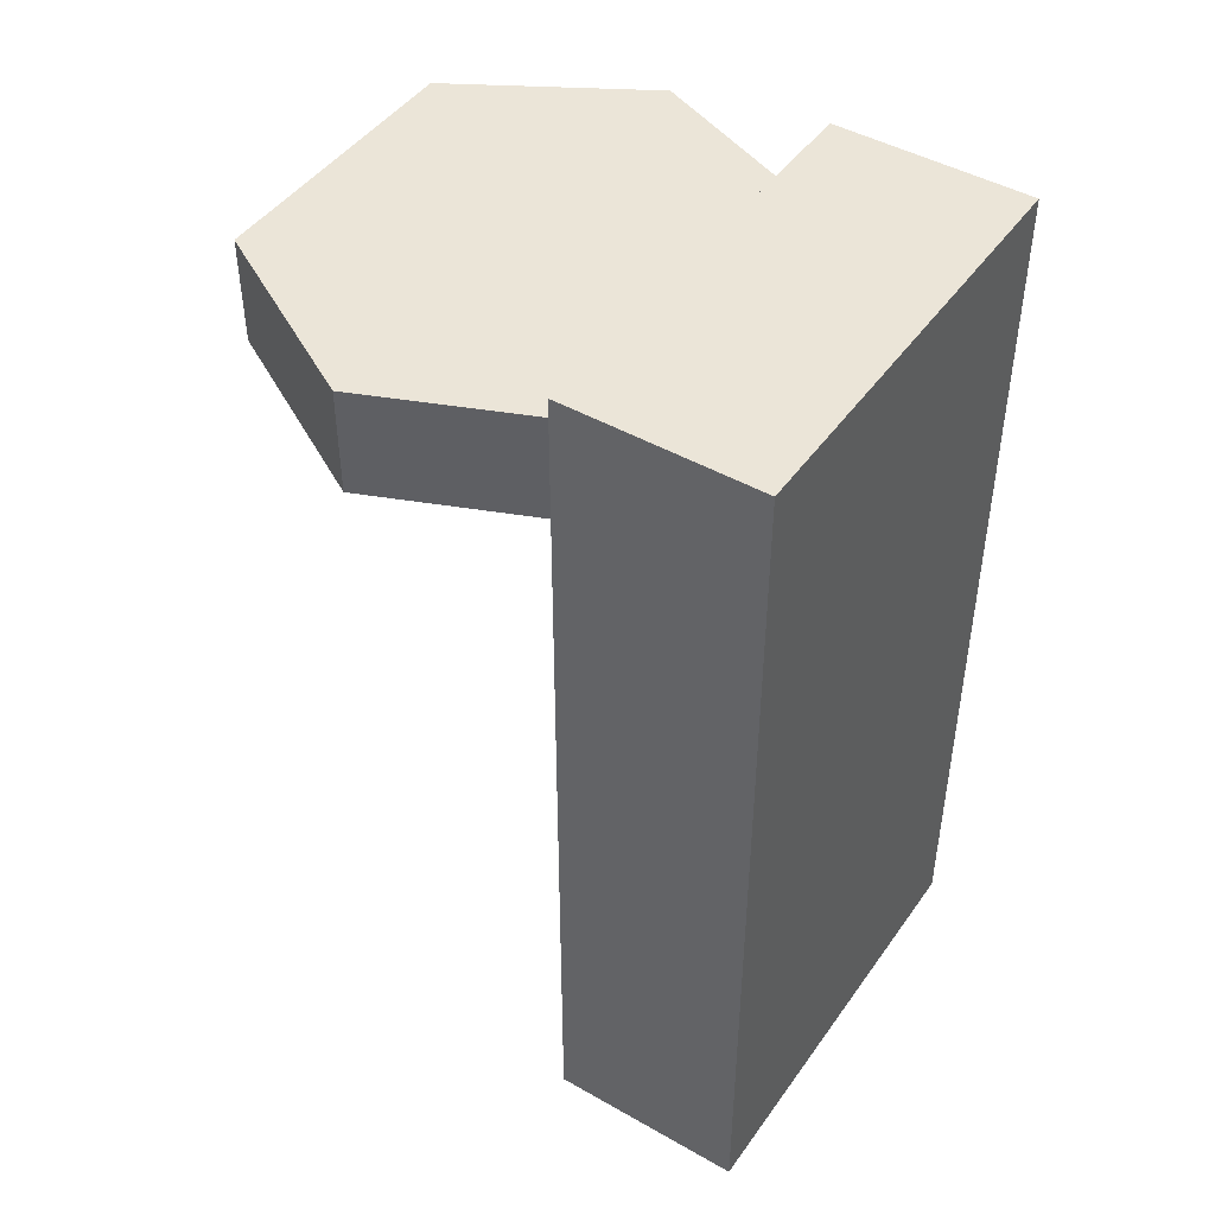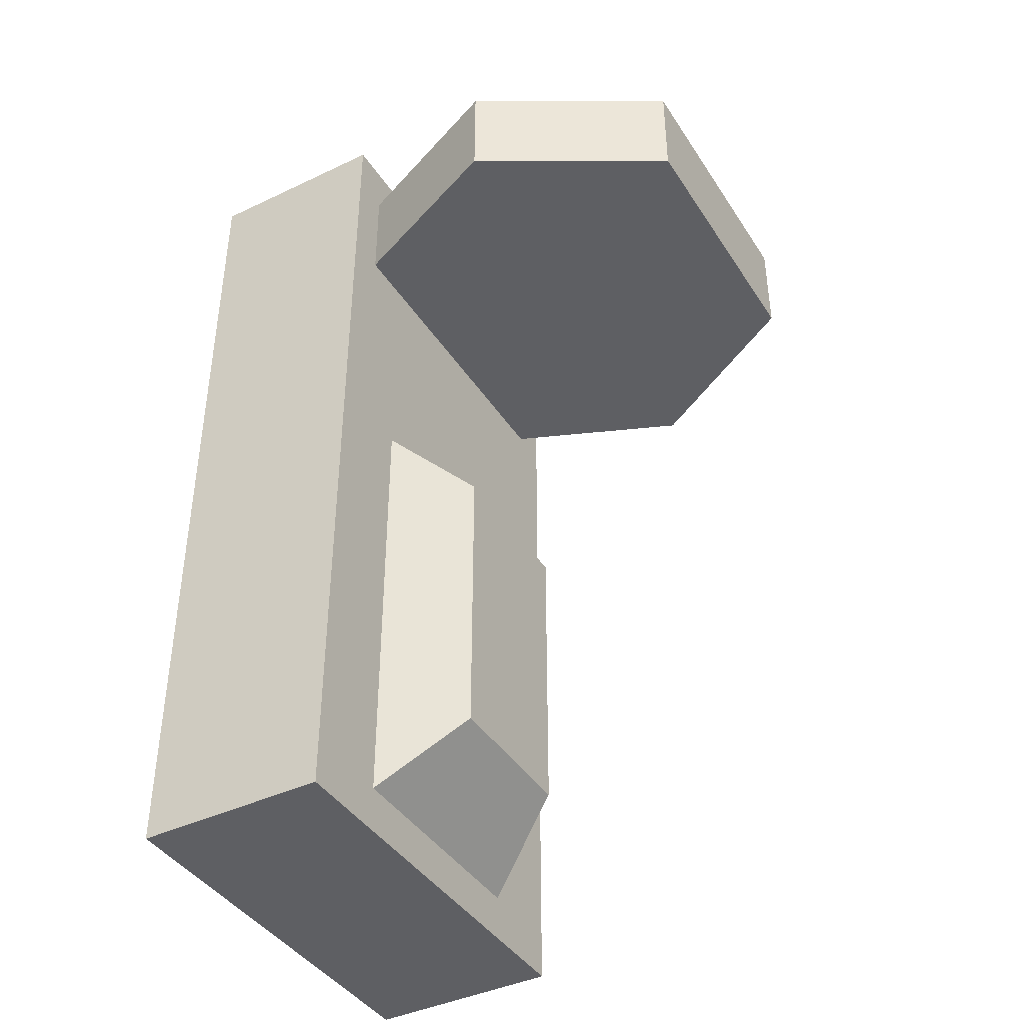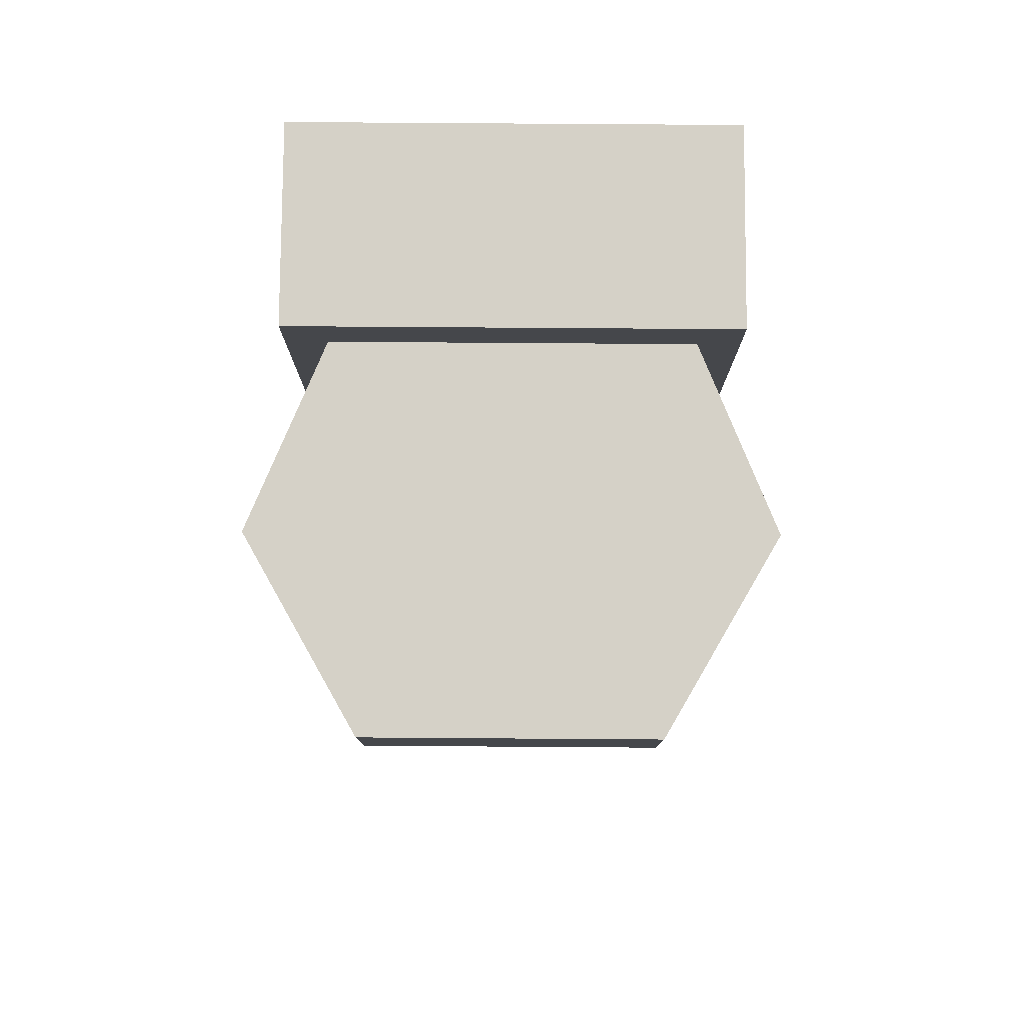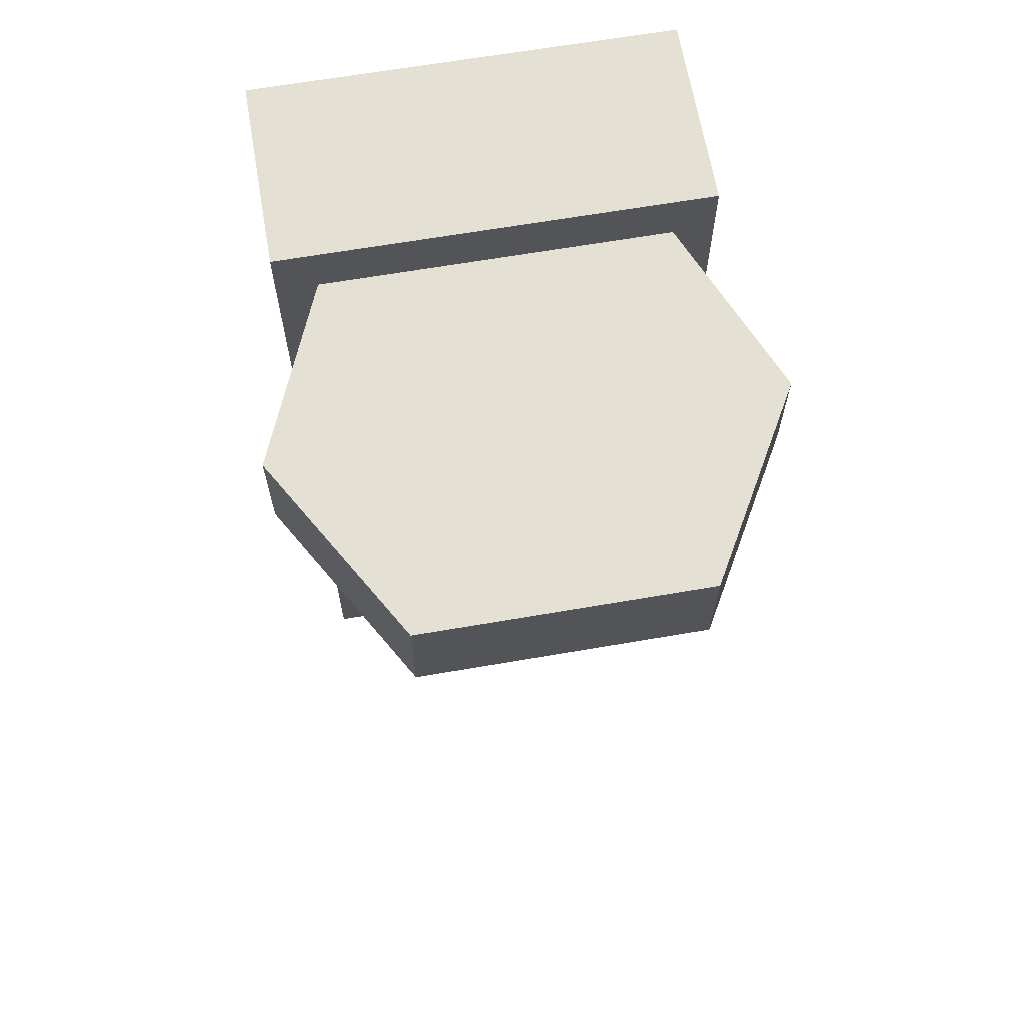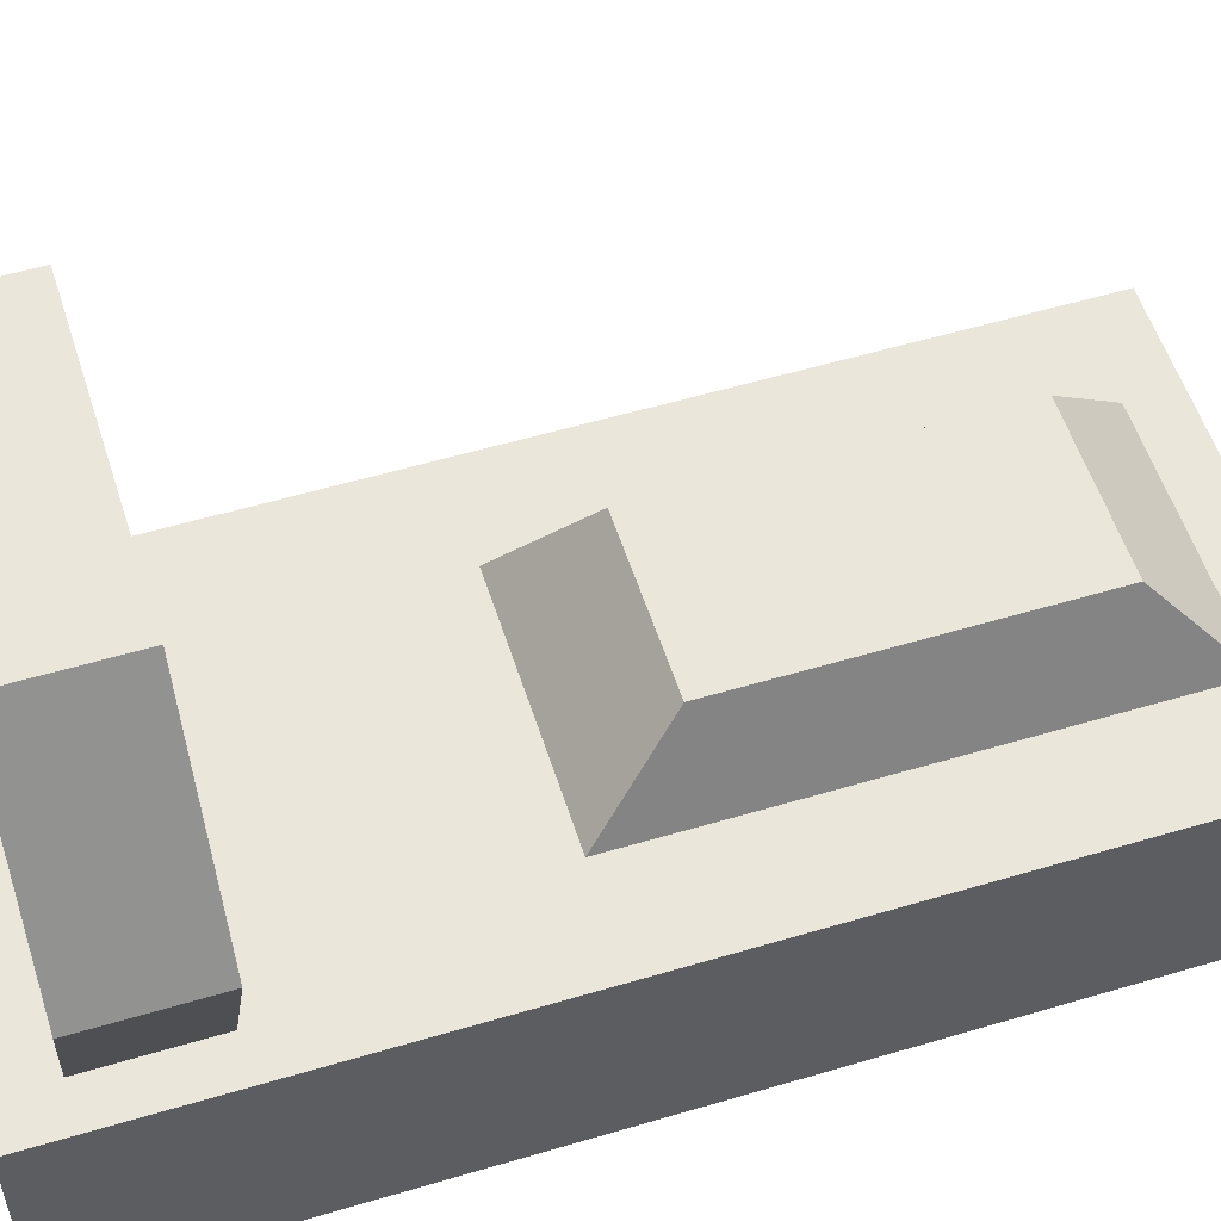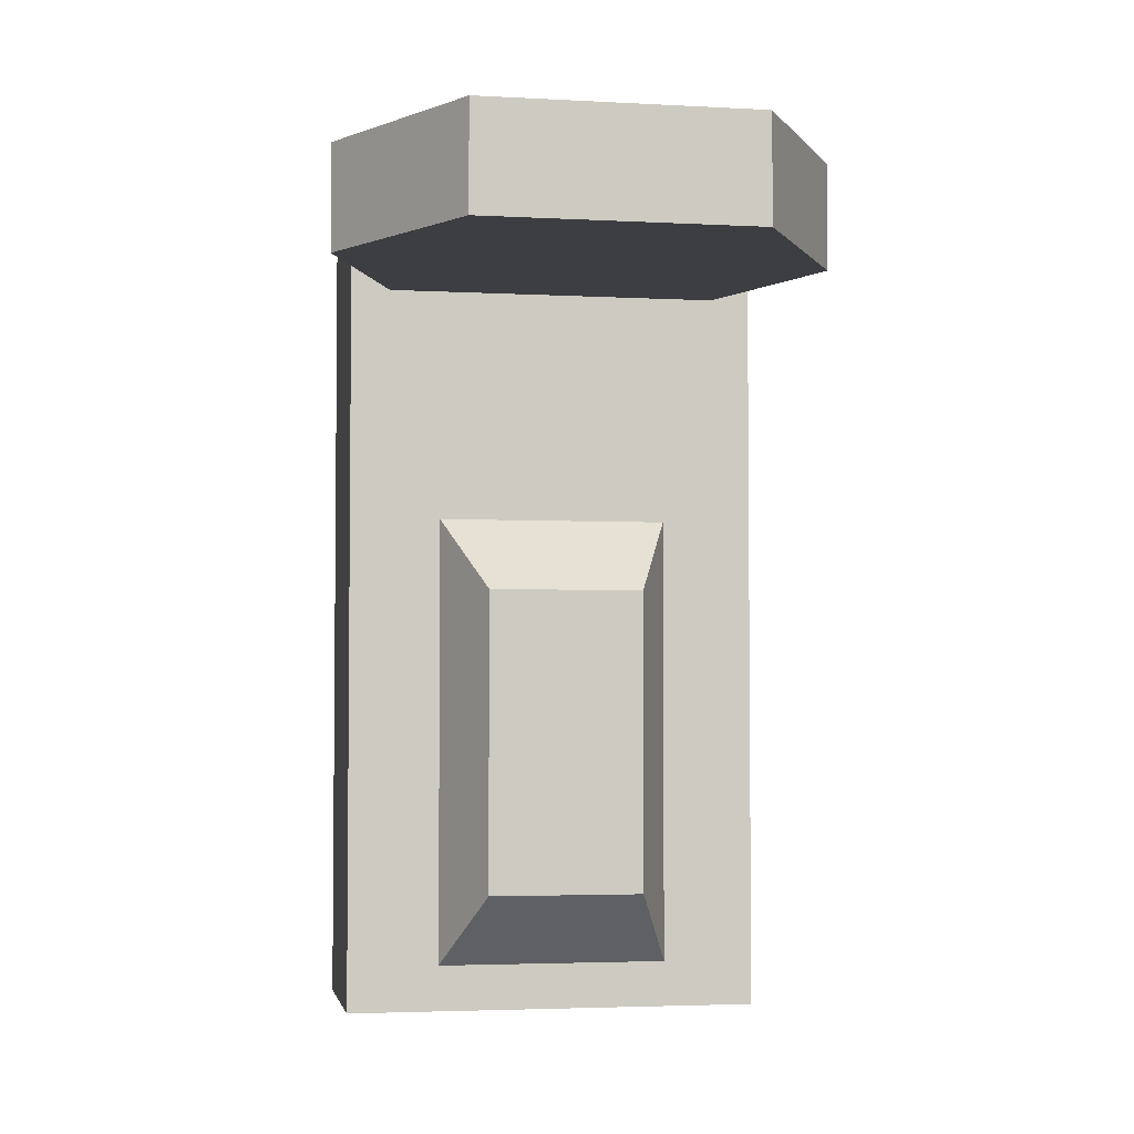
<metadata>
{"format":"obj","ext":"obj","renderer":"f3d","projection":"perspective","resolution":1024,"background":"white","views":[{"elev":45.7,"azim":-56.8,"up":"+Z"},{"elev":-41.2,"azim":120.0,"up":"+Z"},{"elev":79.5,"azim":-179.6,"up":"+Z"},{"elev":65.6,"azim":170.2,"up":"+Z"},{"elev":54.8,"azim":72.5,"up":"+Y"},{"elev":-3.6,"azim":169.8,"up":"+Z"}]}
</metadata>
<code>
v 0.05287 -0.000351 0.1127
v 0.05287 -0.000351 -0.1127
v 0.05287 0.04826 0.1127
v 0.05287 0.04826 -0.1127
v -0.05287 0.04826 0.1127
v -0.05287 0.04826 -0.1127
v -0.05287 -0.000351 0.1127
v -0.05287 -0.000351 -0.1127
v 0.04285 0.04826 0.09969
v 0.04285 0.04826 0.0729
v -0.04285 0.04826 0.0729
v -0.04285 0.04826 0.09969
v 0.06148 0.09312 0.09969
v 0.06148 0.09312 0.0729
v -0.06147 0.09312 0.0729
v -0.06147 0.09312 0.09969
v 0.03457 0.1397 0.09969
v 0.03457 0.1397 0.0729
v -0.03457 0.1397 0.0729
v -0.03457 0.1397 0.09969
v 0.03595 0.05637 0.0729
v -0.03595 0.05637 0.0729
v -0.05158 0.09327 0.0729
v 0.05158 0.09327 0.0729
v -0.02901 0.1316 0.0729
v 0.02901 0.1316 0.0729
v 0.03595 0.05637 0.09969
v -0.03595 0.05637 0.09969
v 0.05158 0.09327 0.09969
v -0.05158 0.09327 0.09969
v 0.02901 0.1316 0.09969
v -0.02901 0.1316 0.09969
v 0.02954 0.04826 -0.1011
v -0.02953 0.04826 -0.1011
v -0.02953 0.04826 0.01343
v 0.02954 0.04826 0.01343
v 0.01966 0.0693 -0.08198
v -0.01966 0.0693 -0.08198
v -0.01966 0.0693 -0.005719
v 0.01966 0.0693 -0.005719
v -0.005538 0.08831 0.09969
v 0.00554 0.08831 0.09969
v 0.00554 0.09968 0.09969
v -0.005538 0.09968 0.09969
v -0.005538 0.09968 0.0729
v 0.00554 0.09968 0.0729
v 0.00554 0.08831 0.0729
v -0.005538 0.08831 0.0729
f 1 2 4 3
f 17 18 19 20
f 5 6 8 7
f 7 8 2 1
f 2 8 6 4
f 7 1 3 5
f 10 9 3 4 33 36
f 37 38 39 40
f 5 3 9 12
f 9 10 14 13
f 11 12 16 15
f 41 42 43 44
f 13 14 18 17
f 45 46 47 48
f 15 16 20 19
f 10 11 22 21
f 11 15 23 22
f 14 10 21 24
f 15 19 25 23
f 19 18 26 25
f 18 14 24 26
f 12 9 27 28
f 9 13 29 27
f 16 12 28 30
f 13 17 31 29
f 17 20 32 31
f 20 16 30 32
f 4 6 34 33
f 11 35 34 6 5 12
f 11 10 36 35
f 33 34 38 37
f 34 35 39 38
f 35 36 40 39
f 36 33 37 40
f 28 27 42 41
f 42 27 29 31 43
f 31 32 44 43
f 41 44 32 30 28
f 25 26 46 45
f 46 26 24 21 47
f 21 22 48 47
f 45 48 22 23 25

</code>
